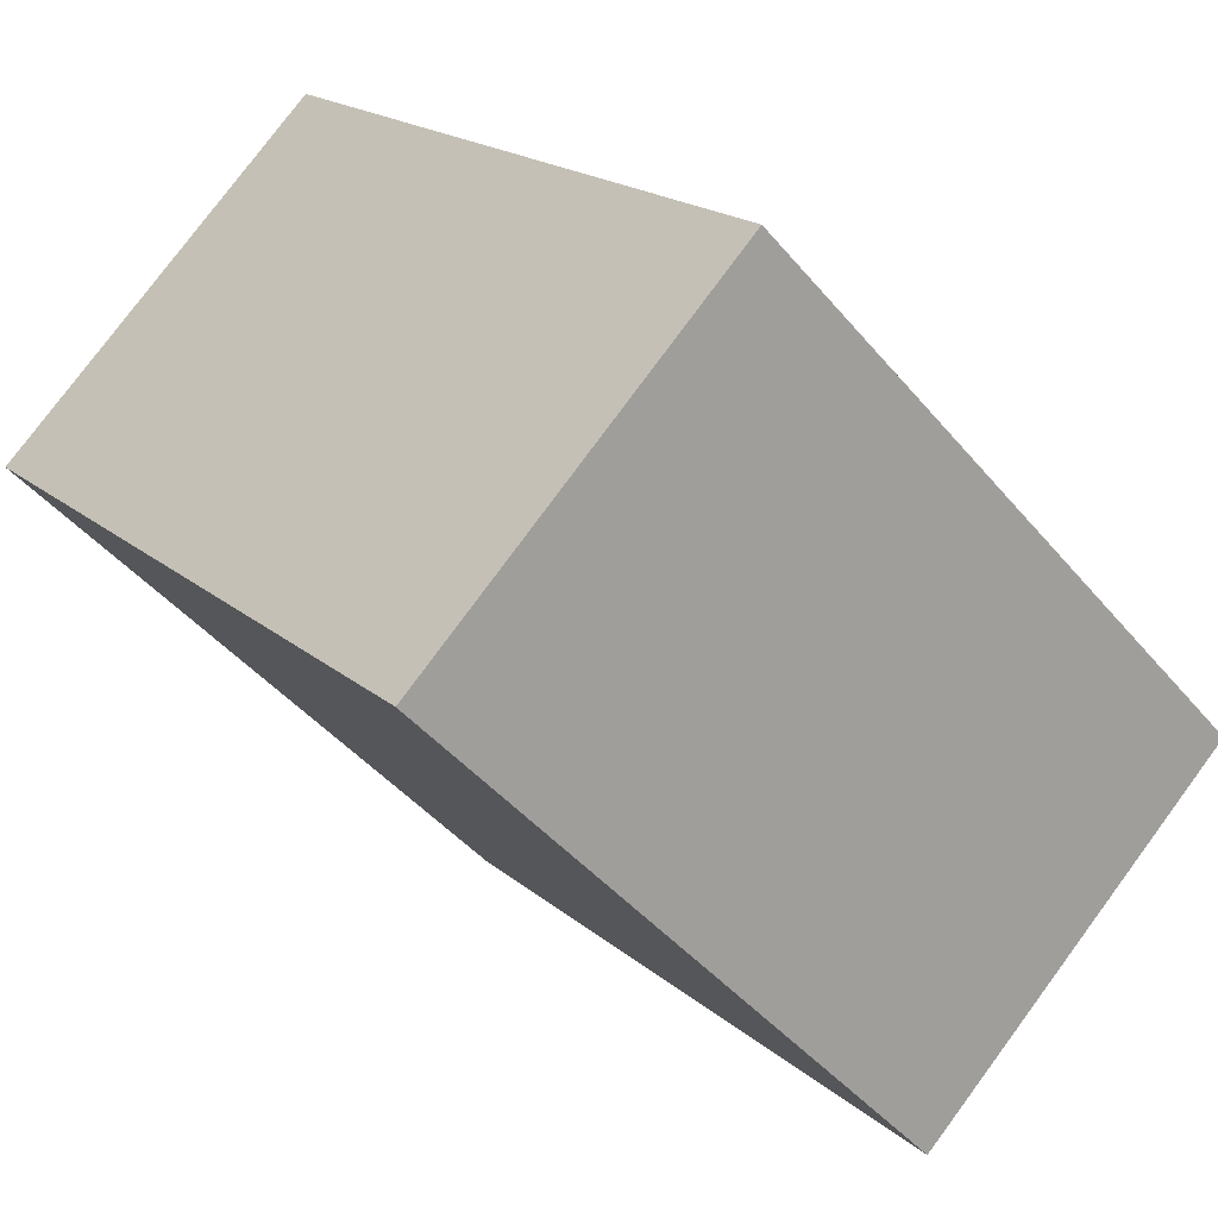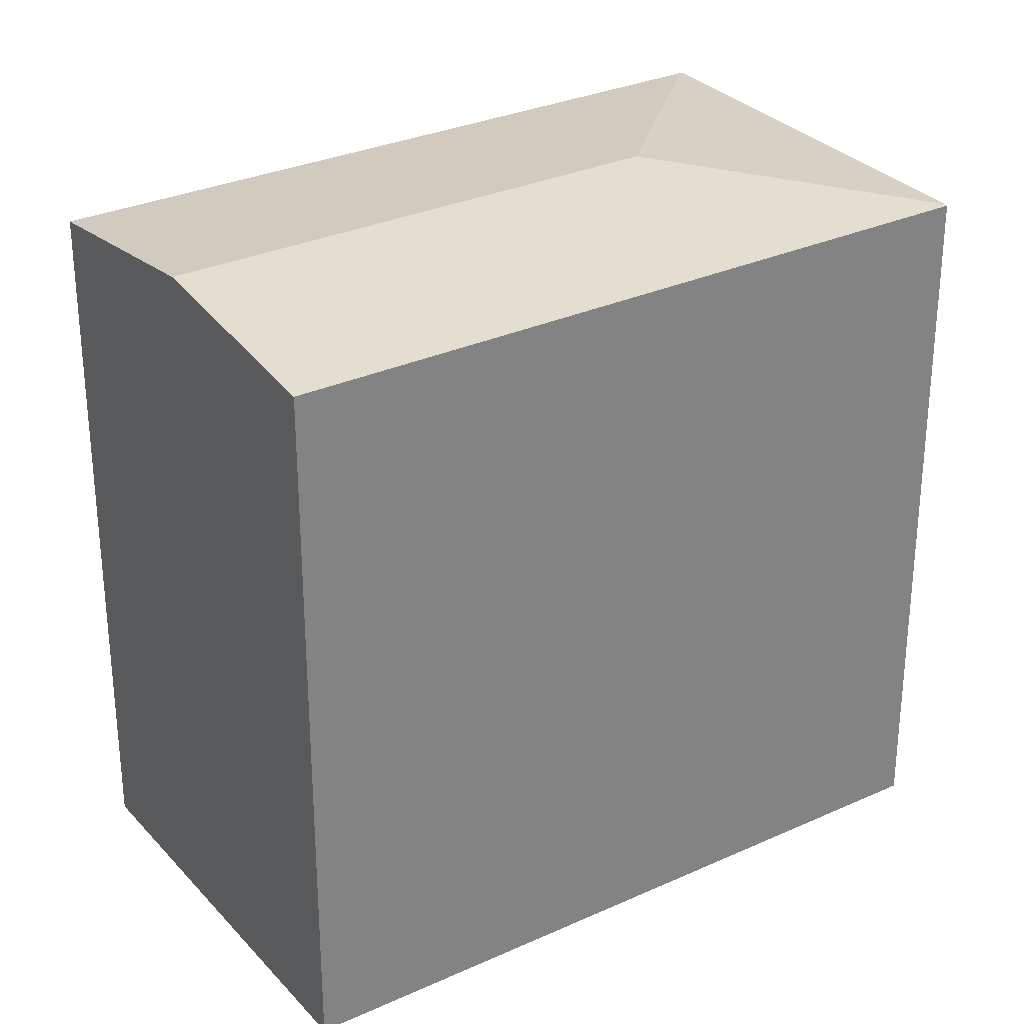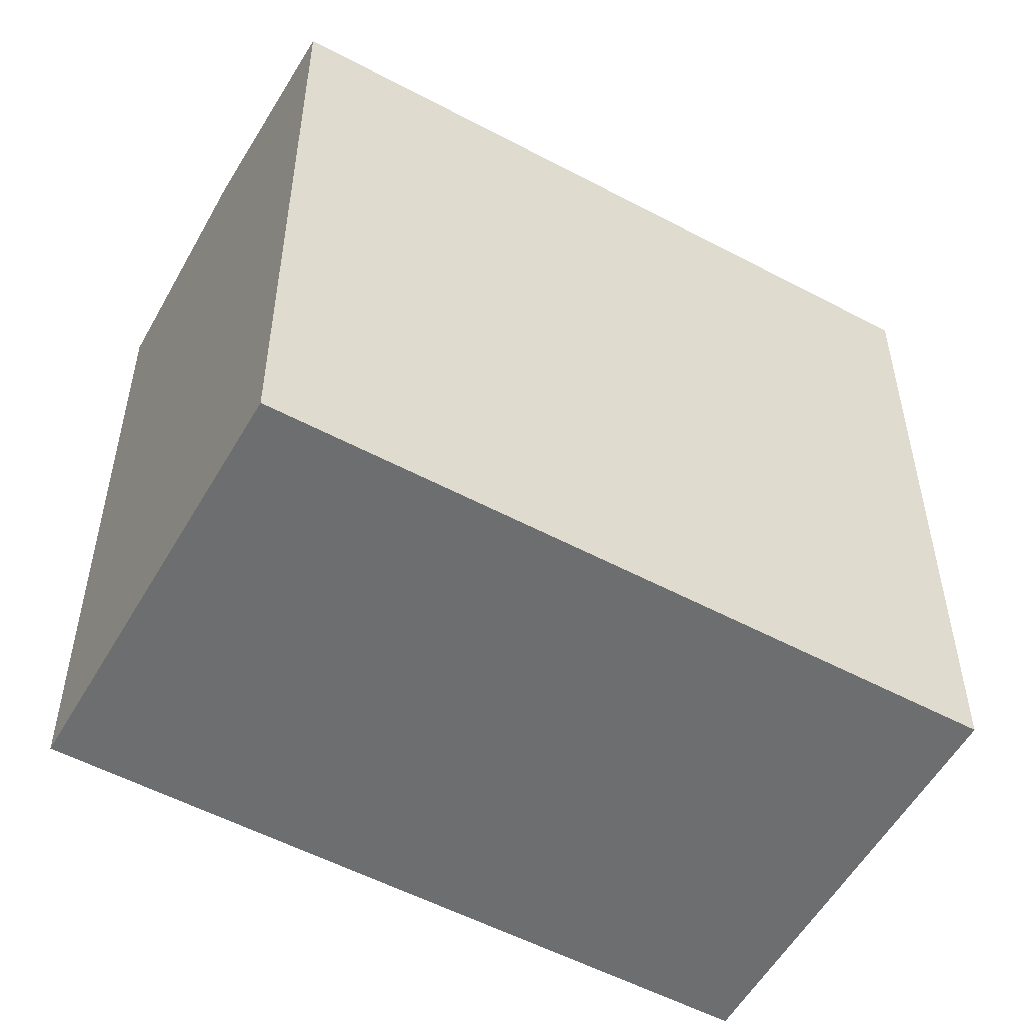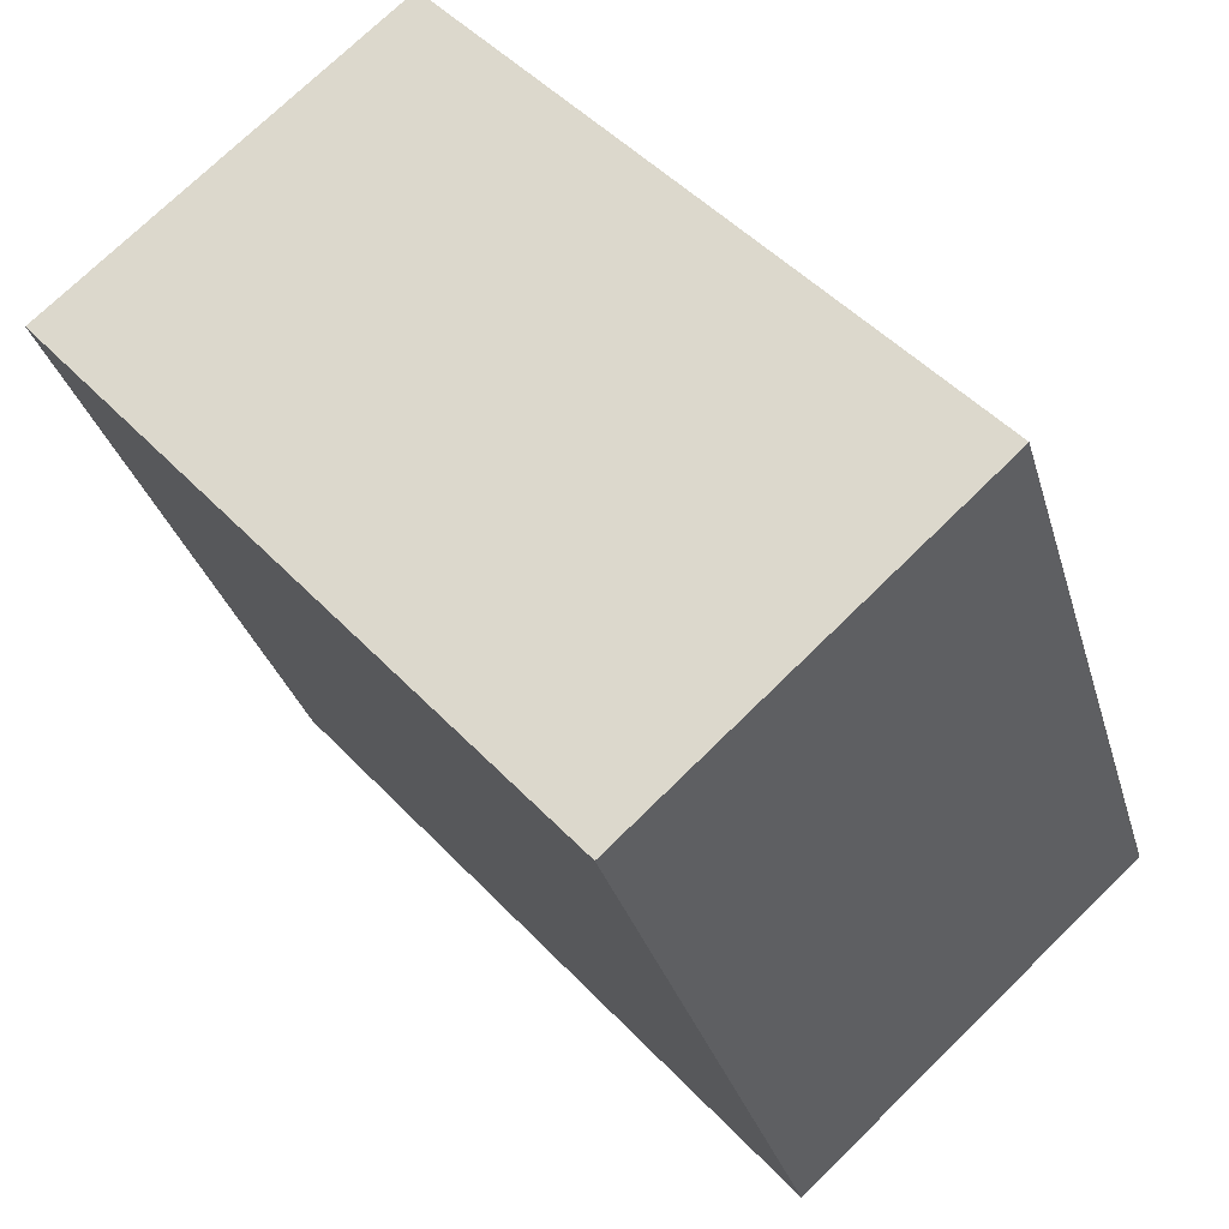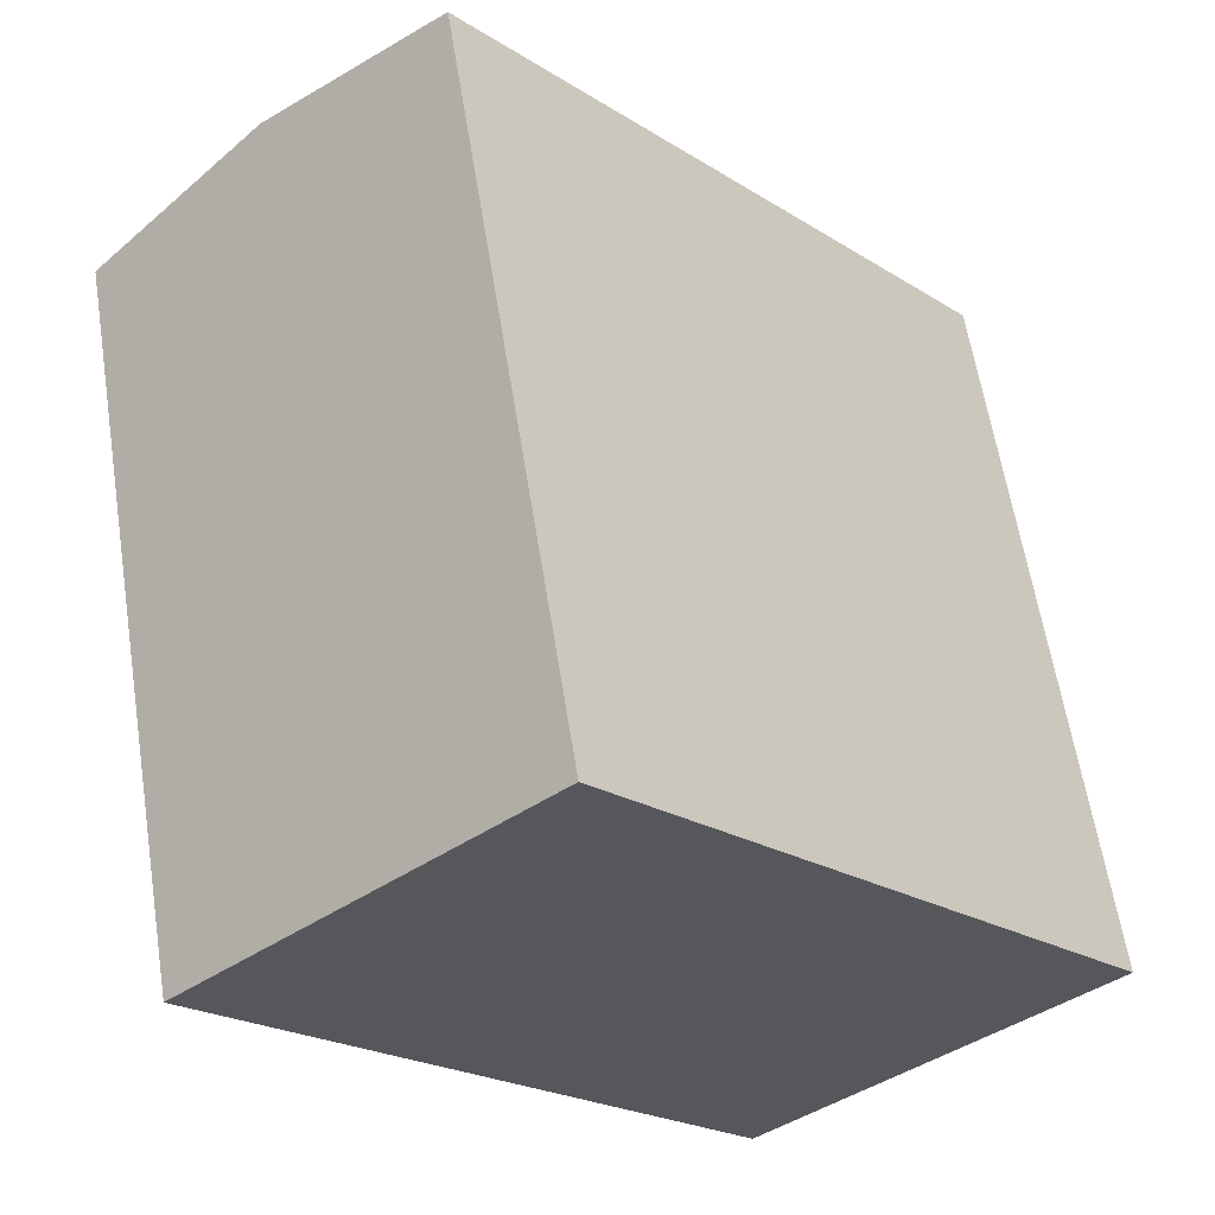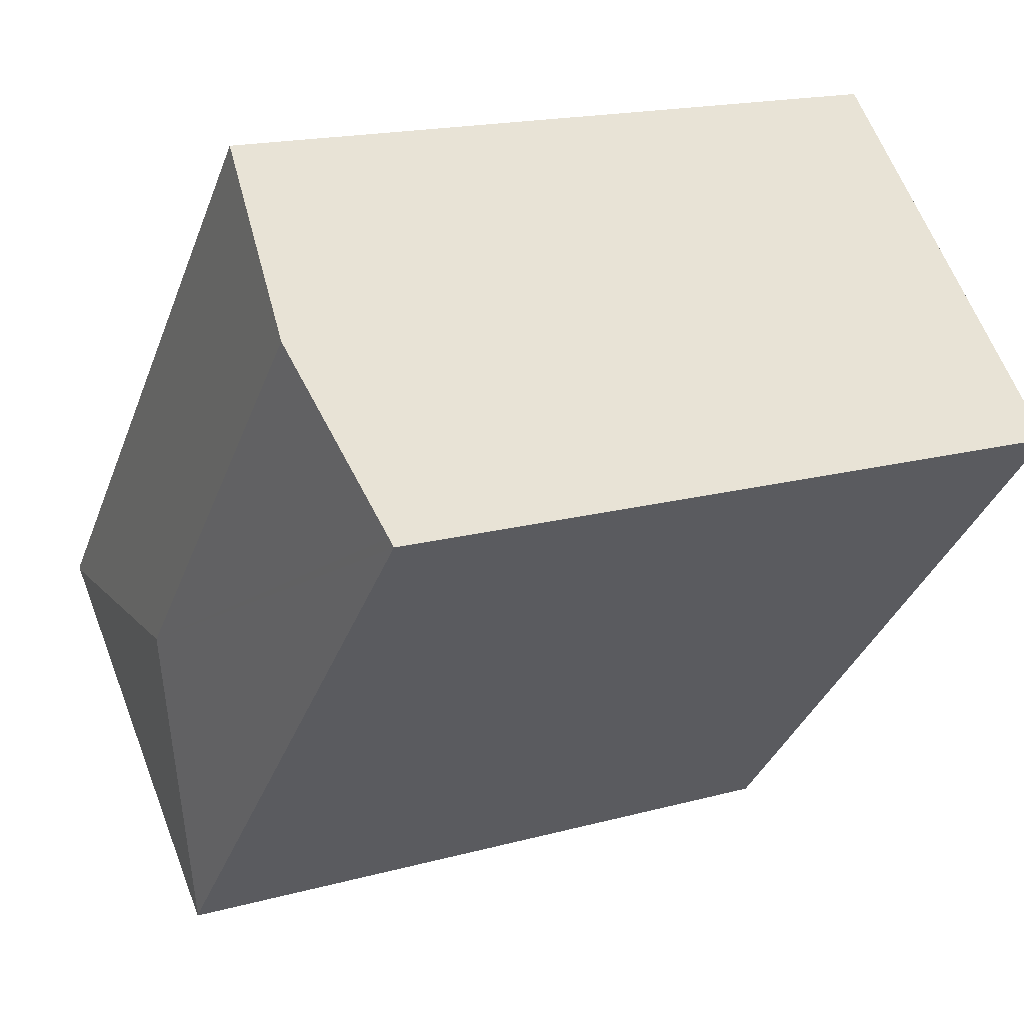
<metadata>
{"format":"obj","ext":"obj","renderer":"f3d","projection":"perspective","resolution":1024,"background":"white","views":[{"elev":-43.8,"azim":36.6,"up":"+Z"},{"elev":30.1,"azim":14.9,"up":"+Y"},{"elev":-54.3,"azim":19.0,"up":"+Y"},{"elev":-30.8,"azim":14.9,"up":"+Z"},{"elev":61.3,"azim":-9.0,"up":"+Z"},{"elev":17.3,"azim":-118.8,"up":"+Z"}]}
</metadata>
<code>
v  9.219 20.14 8.152
v  14.56 20.85 -6.901
v  4.732 20.85 4.185
v  9.468 20.11 8.372
v  23.42 20.11 -7.375
v  23.35 20.12 -7.436
v  0.214 20.14 0.189
v  0 20.11 1.231e-15
v  14.02 20.11 -15.81
v  16.3 20.1 -13.85
v  14.07 20.09 -15.88
v  14.07 9.722e-16 -15.88
v  0 0 0
v  14.02 9.683e-16 -15.81
v  0.214 -1.157e-17 0.189
v  9.468 -5.126e-16 8.372
v  4.732 -2.563e-16 4.185
v  9.219 -4.992e-16 8.152
v  23.42 4.516e-16 -7.375
v  16.3 8.479e-16 -13.85
v  23.35 4.553e-16 -7.436
g defaultobject
f 1 2 3
f 2 1 4
f 2 4 5
f 2 5 6
f 2 7 3
f 7 2 8
f 8 2 9
f 9 10 11
f 10 9 2
f 10 2 6
f 11 8 9
f 8 11 12
f 8 12 13
f 13 12 14
f 13 7 8
f 7 13 3
f 3 13 1
f 1 13 4
f 4 13 15
f 4 15 16
f 16 15 17
f 16 17 18
f 4 19 5
f 19 4 16
f 19 6 5
f 6 19 10
f 10 19 11
f 11 19 20
f 11 20 12
f 20 19 21
f 18 19 16
f 19 18 17
f 19 17 15
f 19 15 13
f 19 13 14
f 19 14 21
f 21 14 20
f 20 14 12

</code>
